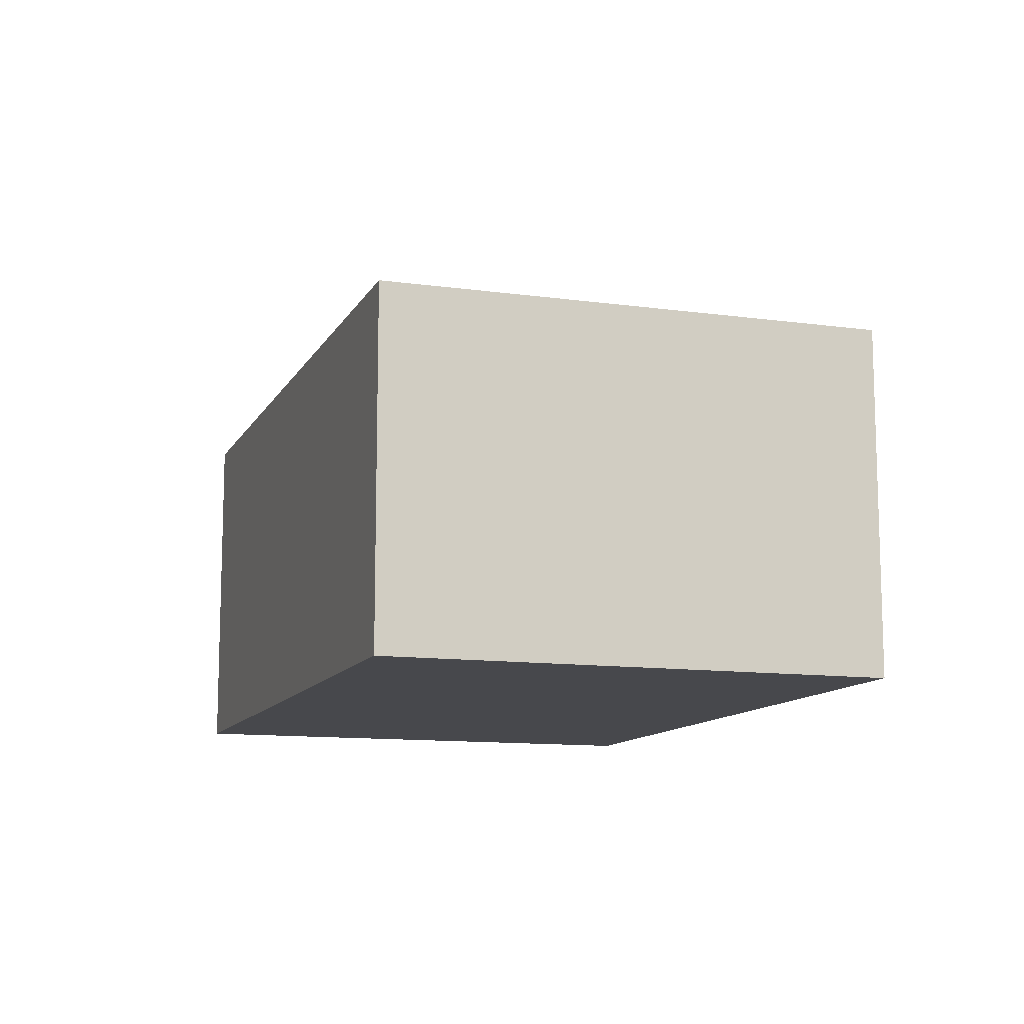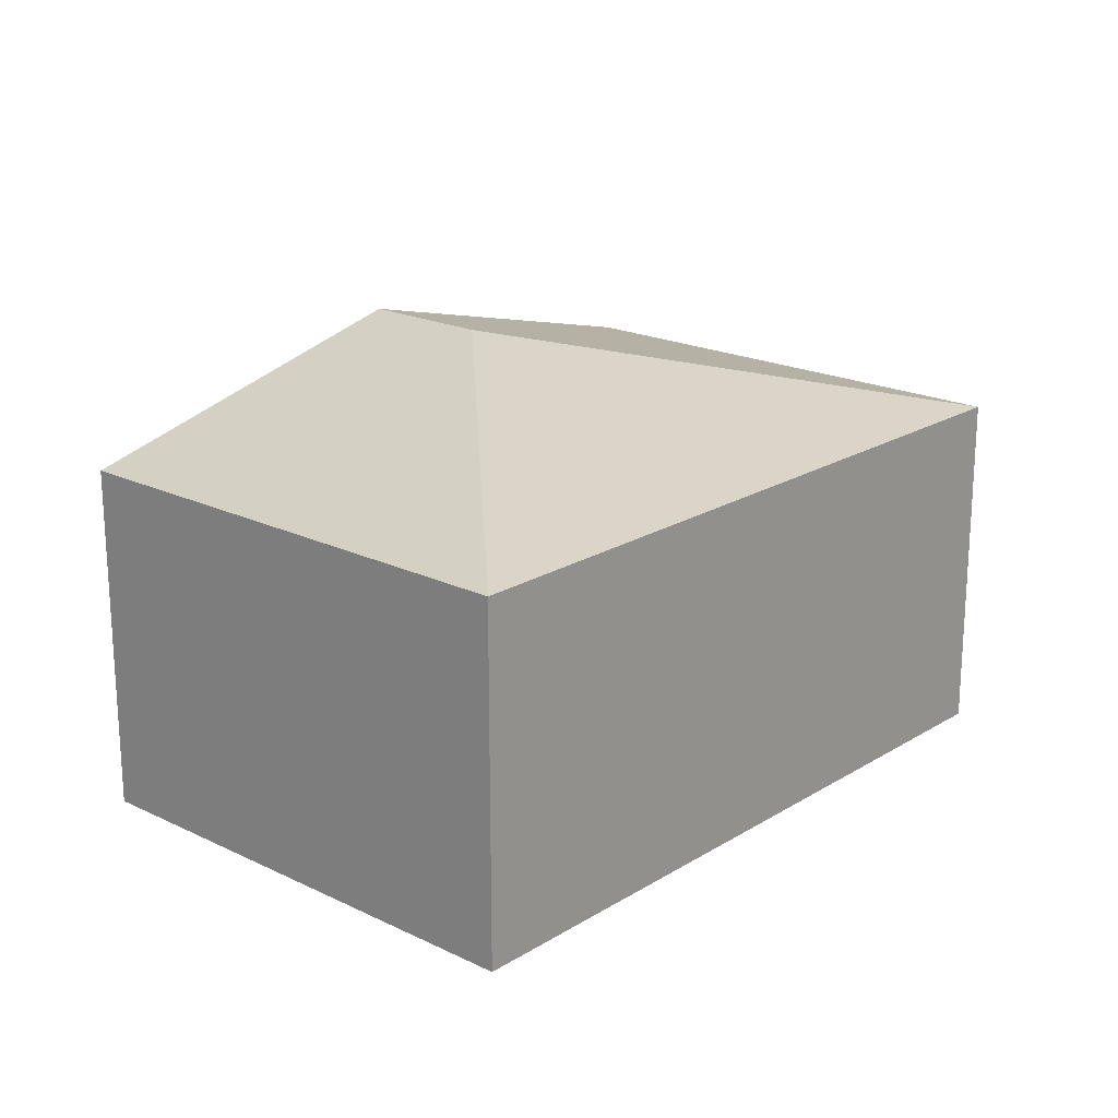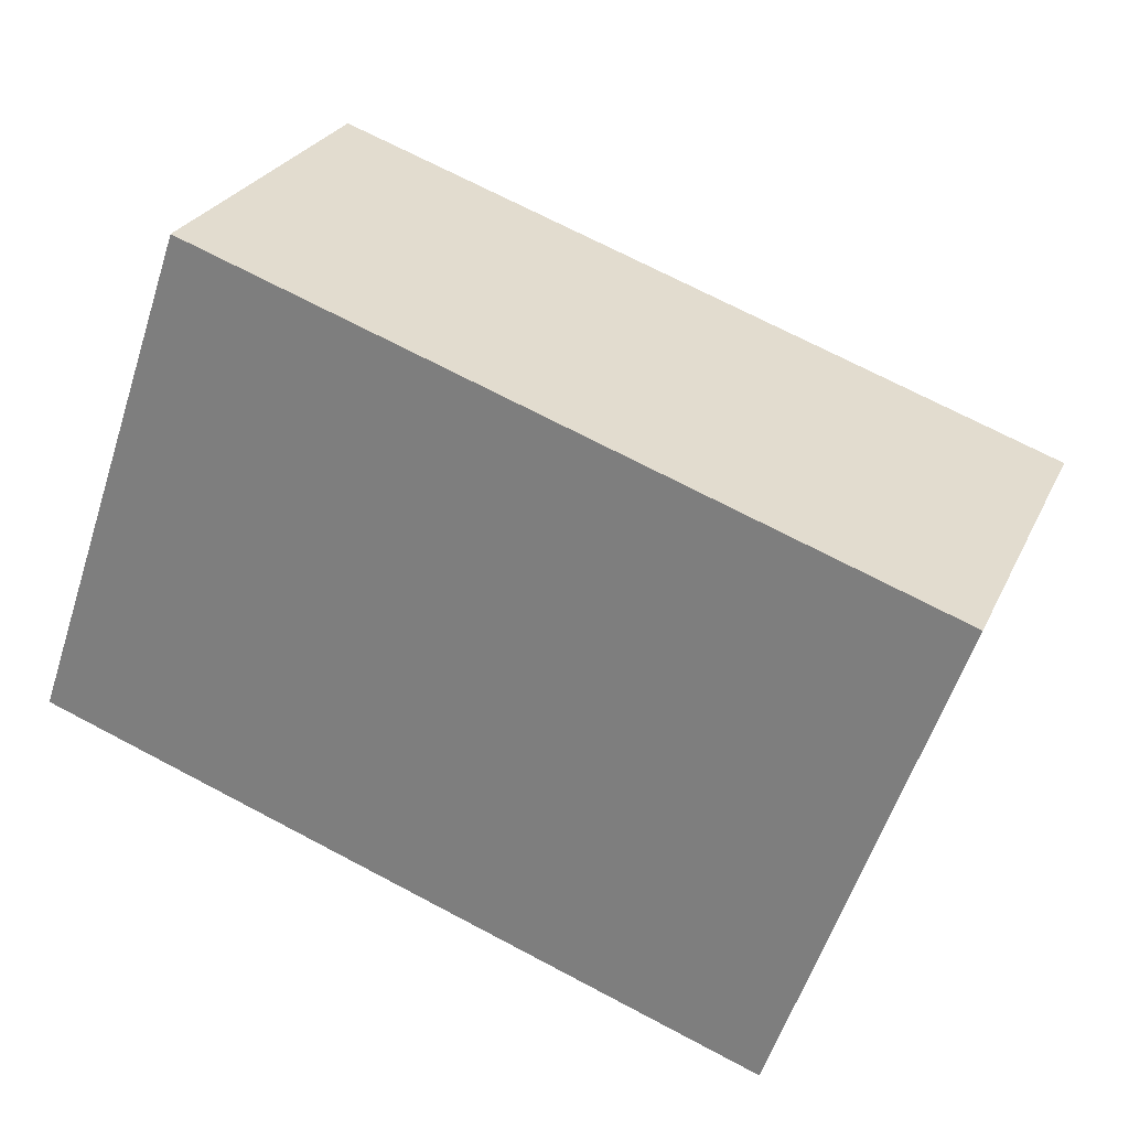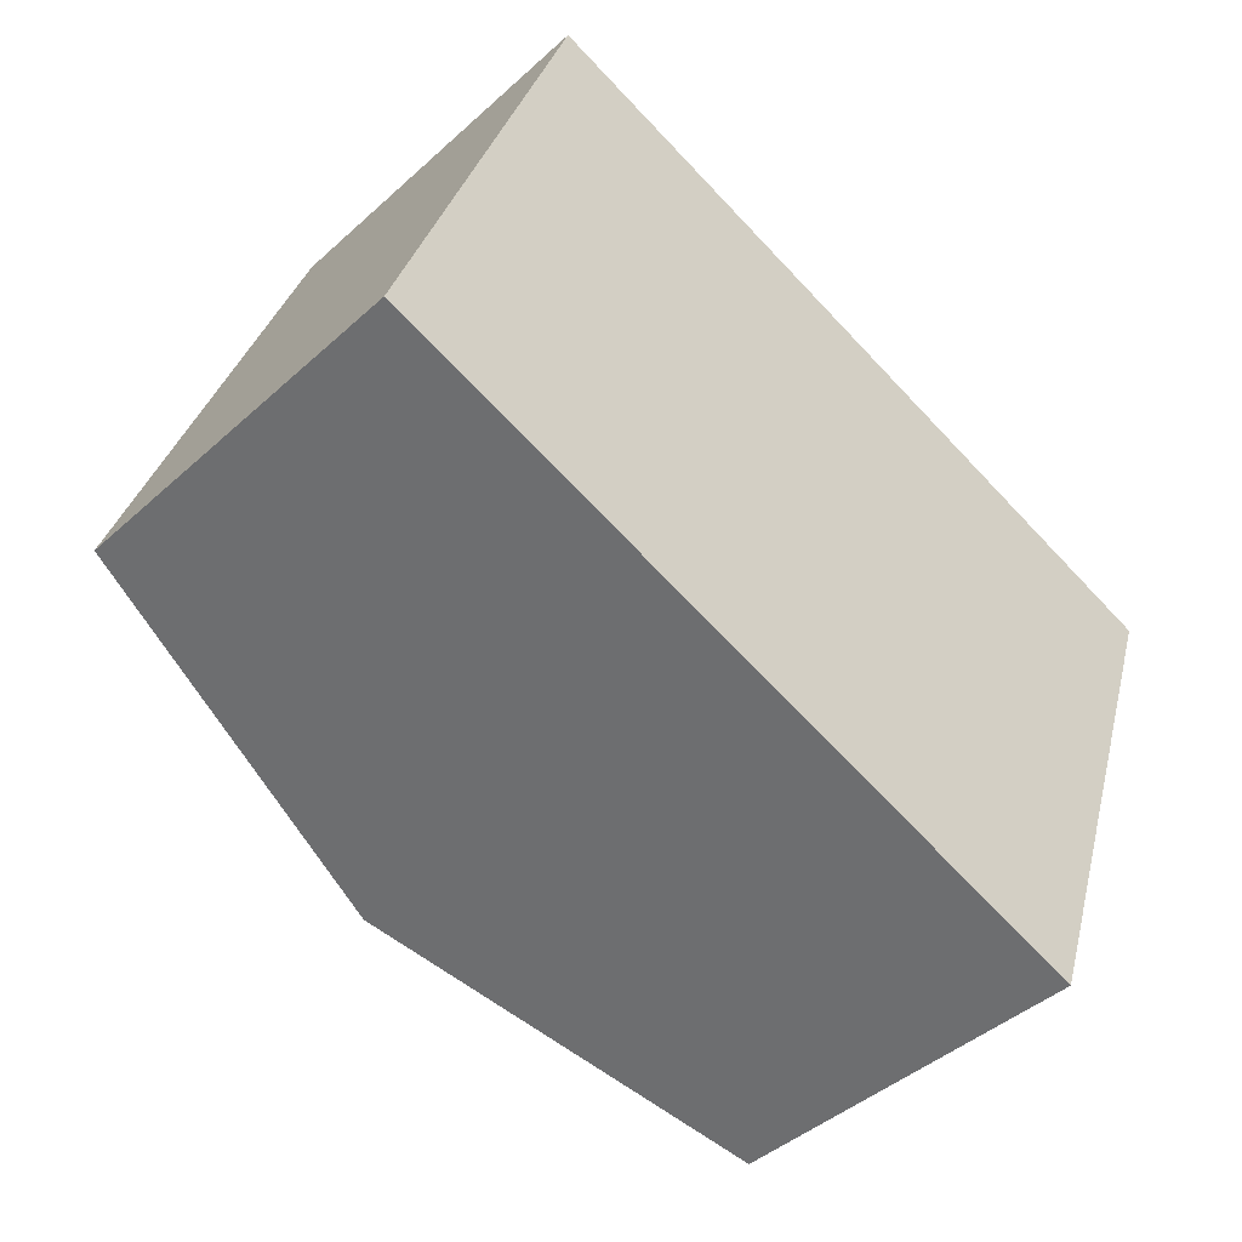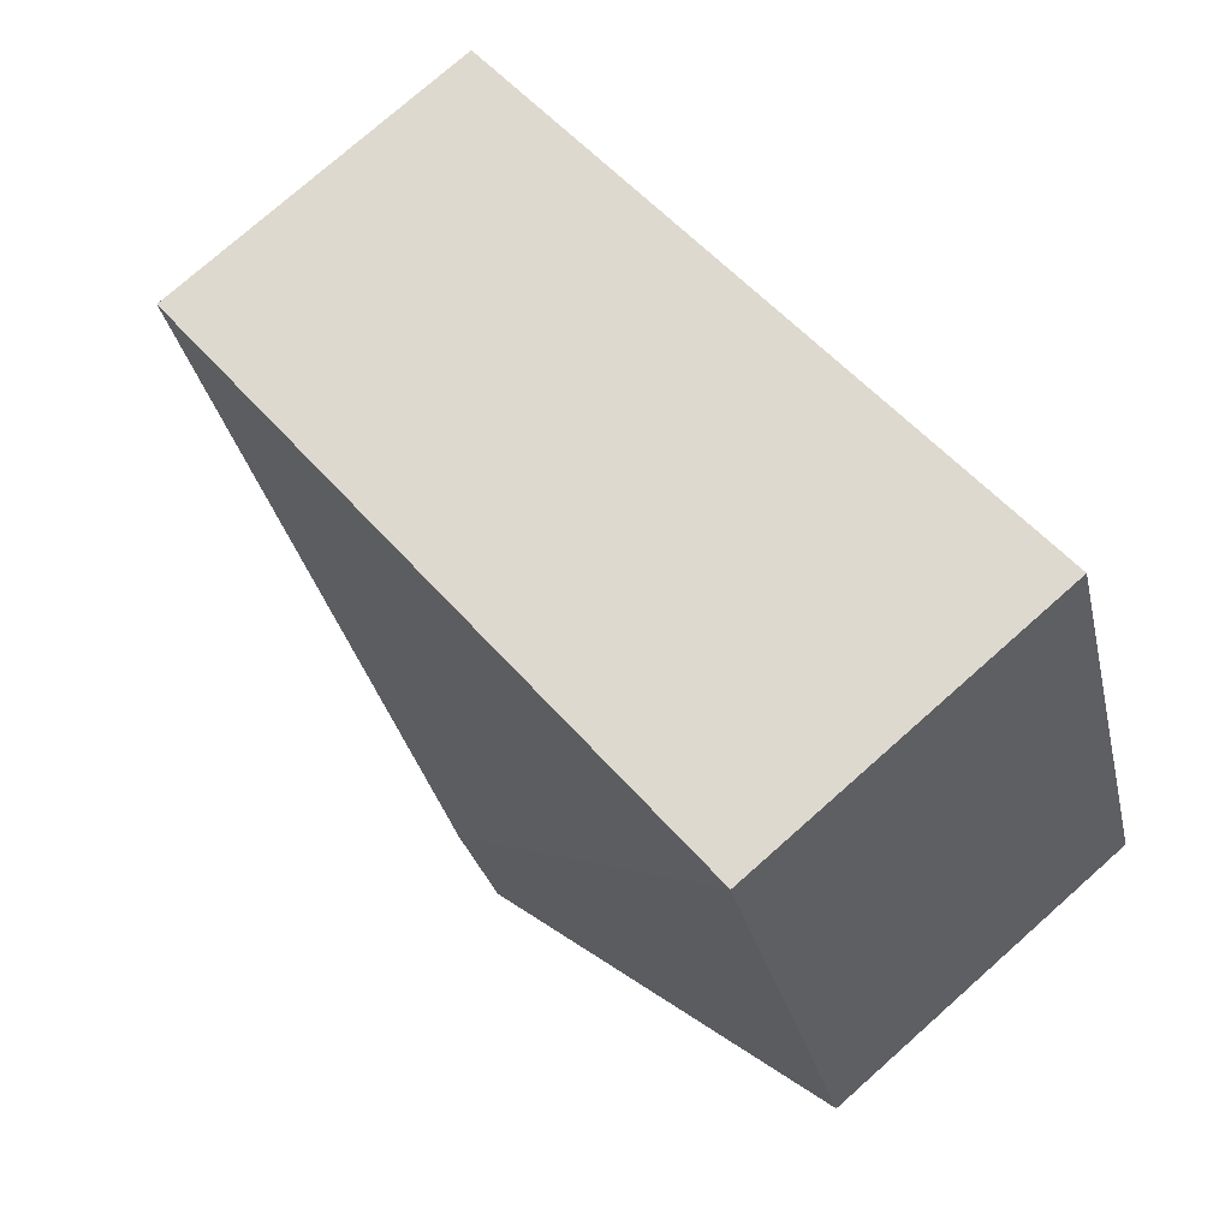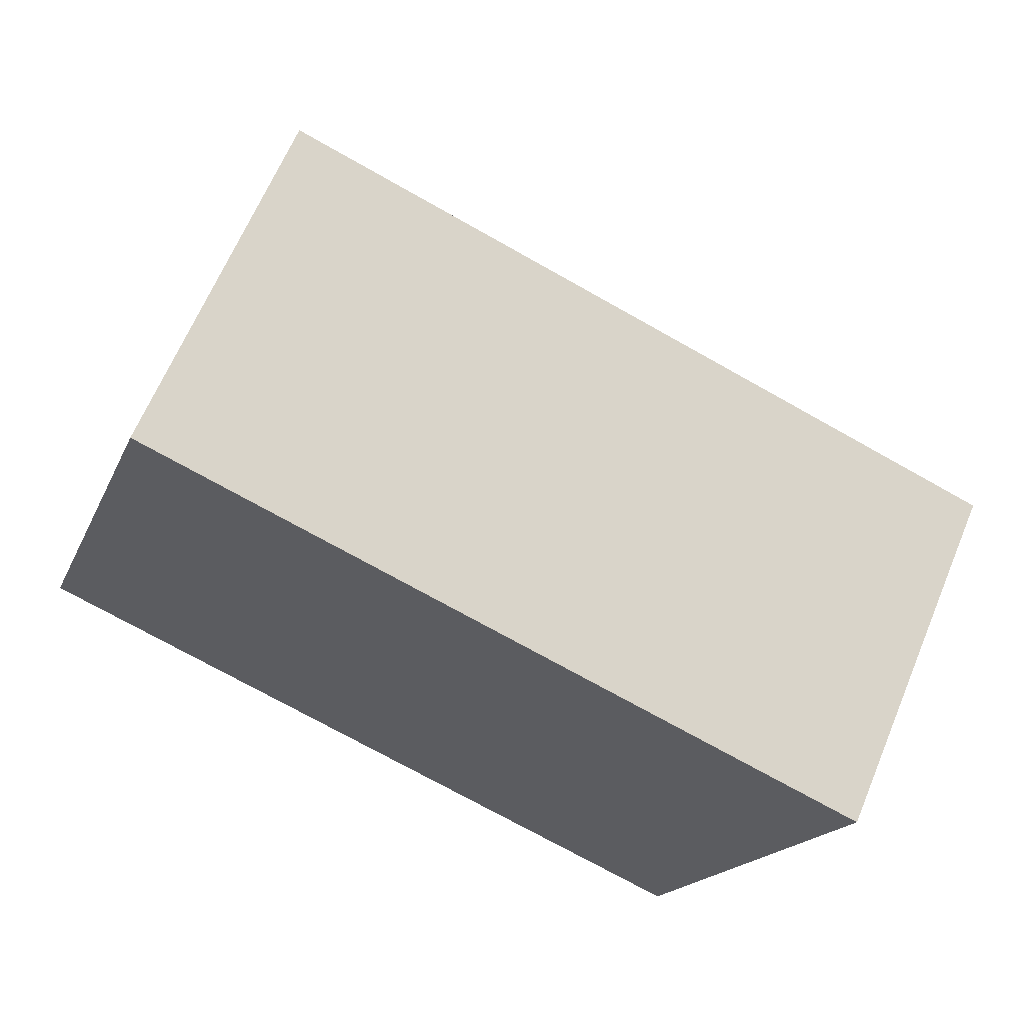
<metadata>
{"format":"obj","ext":"obj","renderer":"f3d","projection":"perspective","resolution":1024,"background":"white","views":[{"elev":-11.6,"azim":90.6,"up":"+Y"},{"elev":19.9,"azim":-29.2,"up":"+Y"},{"elev":26.2,"azim":20.6,"up":"+Z"},{"elev":-43.3,"azim":-43.3,"up":"+Z"},{"elev":76.4,"azim":-131.5,"up":"+Z"},{"elev":64.8,"azim":22.7,"up":"+Z"}]}
</metadata>
<code>
v  2.367 2.952 -0.82
v  5.852 2.345 1.589
v  4.734 2.345 -1.64
v  2.665 2.952 0.042
v  1.118 2.345 3.229
v  0 2.345 1.436e-16
v  4.734 1.004e-16 -1.64
v  2.367 5.021e-17 -0.82
v  0 0 0
v  1.118 -1.977e-16 3.229
v  5.852 -9.73e-17 1.589
g defaultobject
f 1 2 3
f 2 1 4
f 4 5 2
f 6 4 1
f 4 6 5
f 7 1 3
f 1 7 6
f 6 7 8
f 6 8 9
f 9 5 6
f 5 9 10
f 10 2 5
f 2 10 11
f 11 3 2
f 3 11 7
f 8 10 9
f 10 8 7
f 10 7 11

</code>
